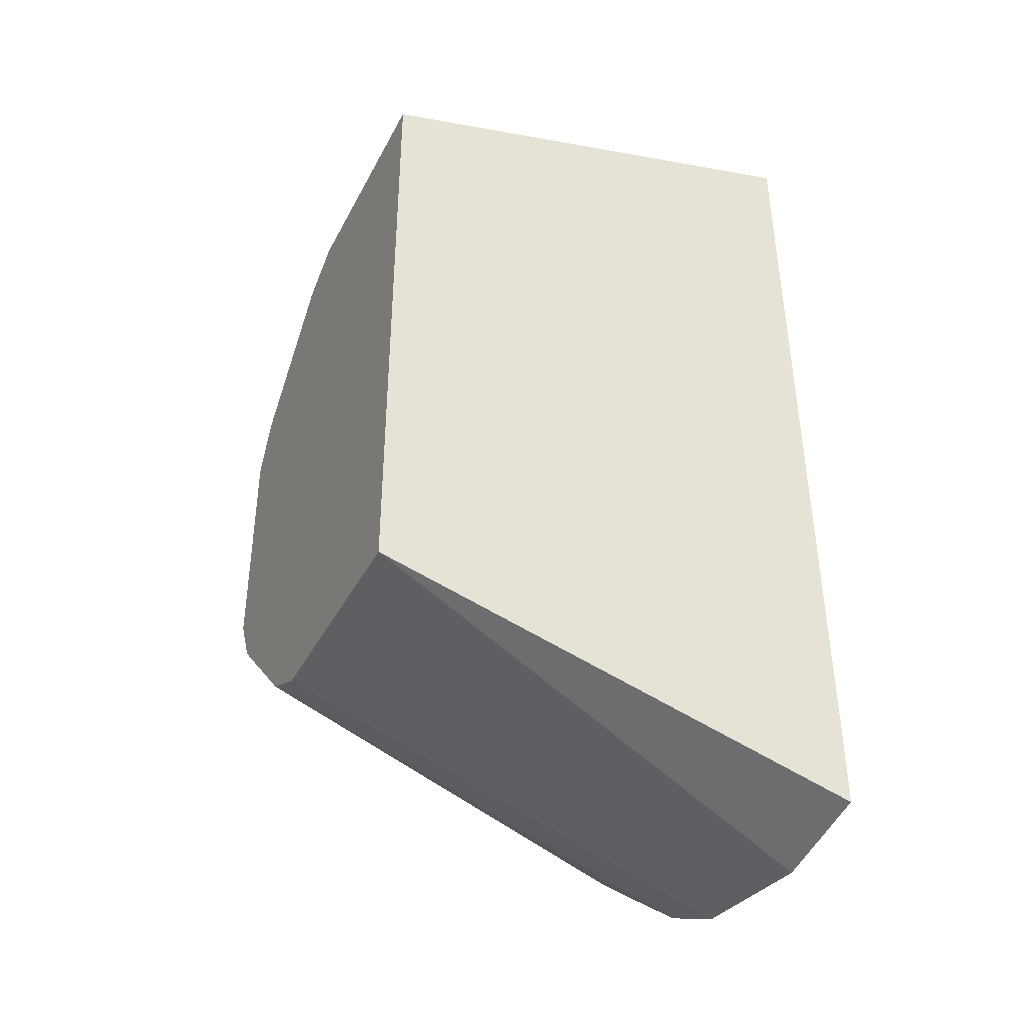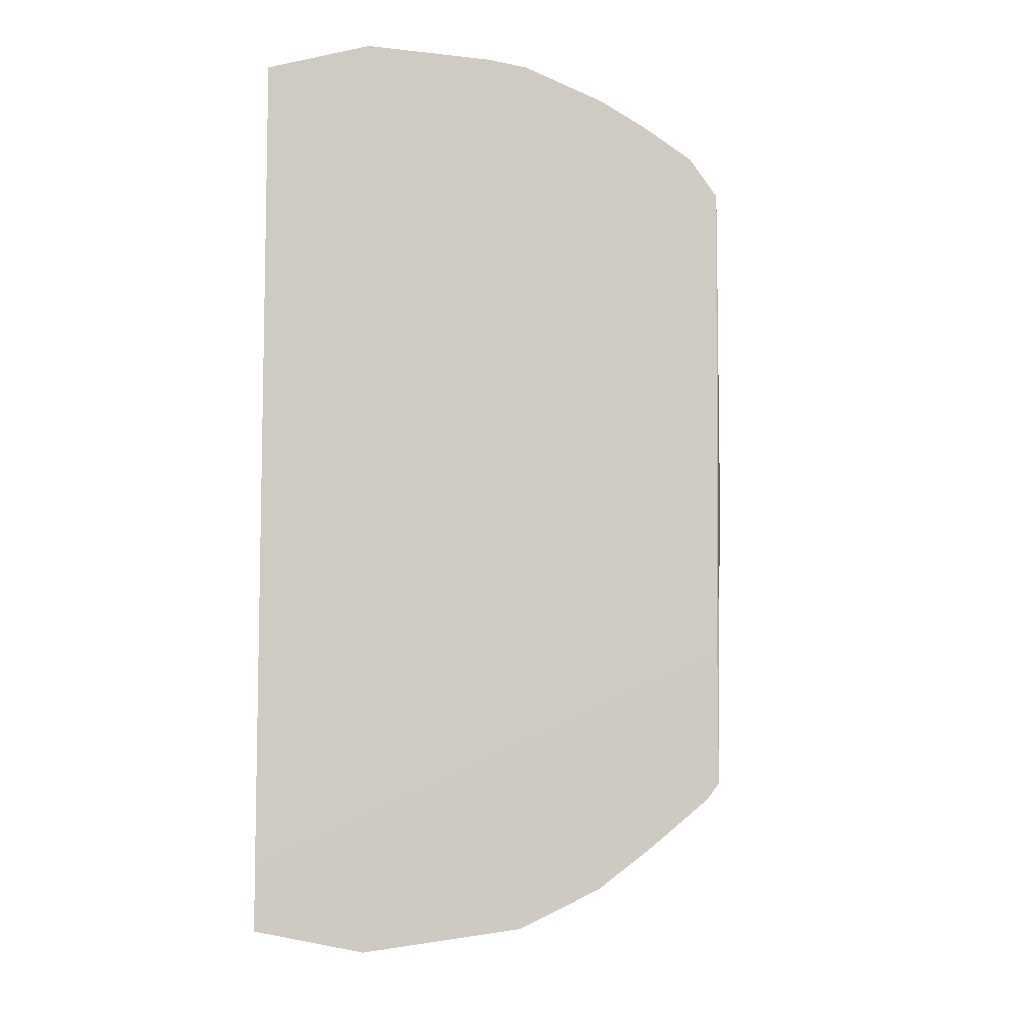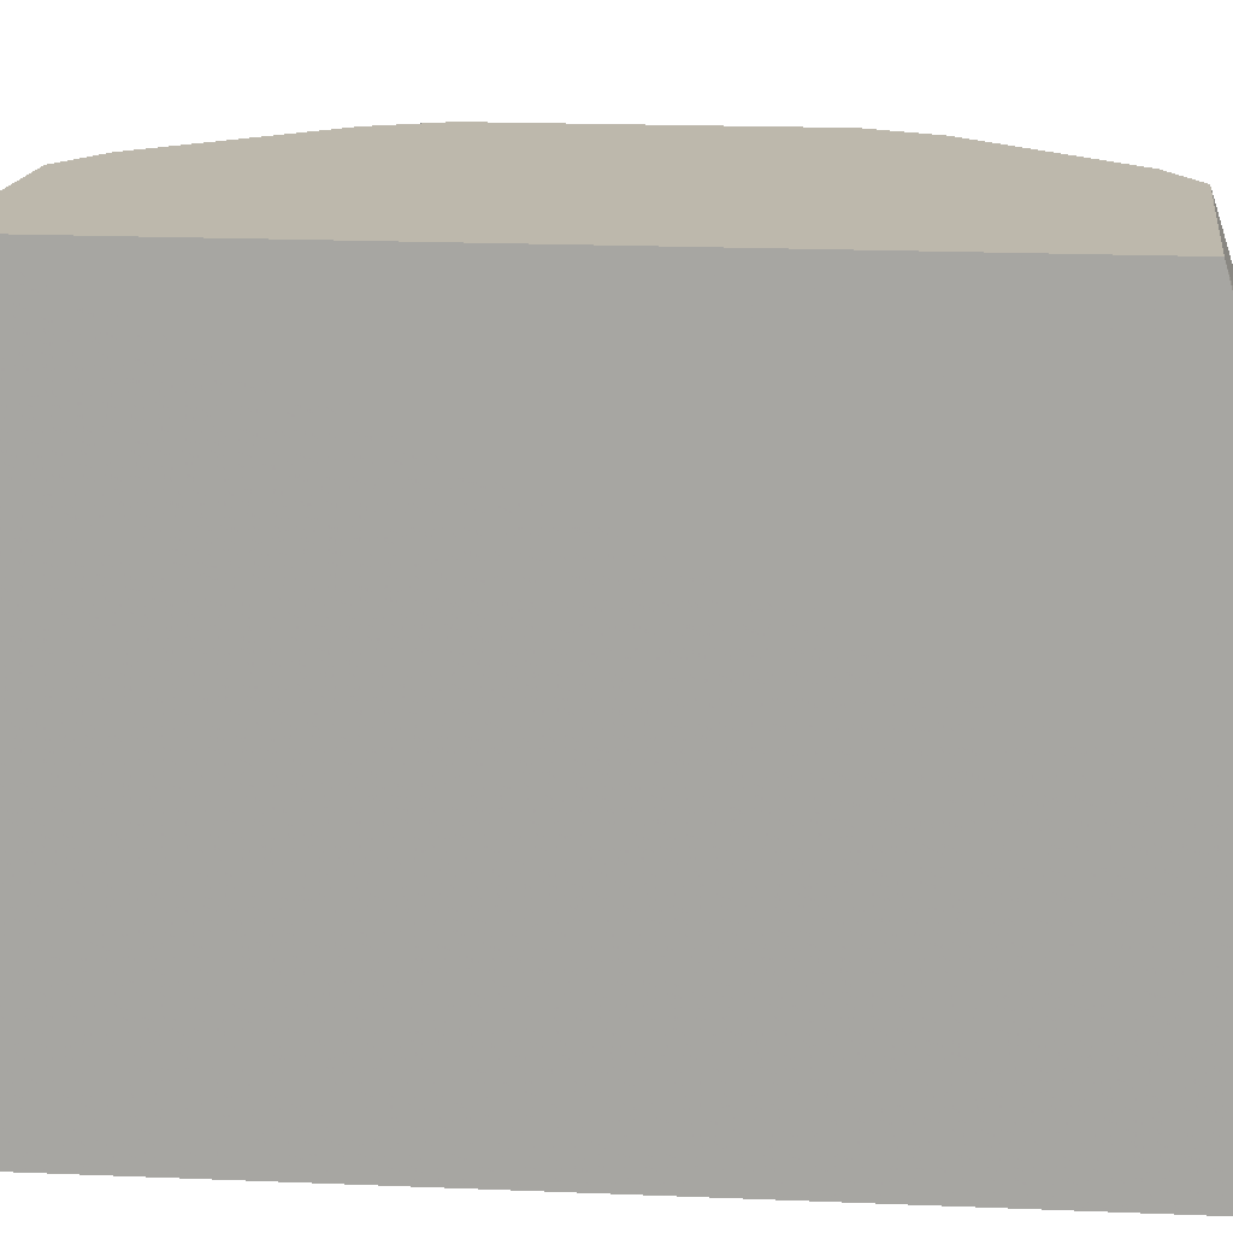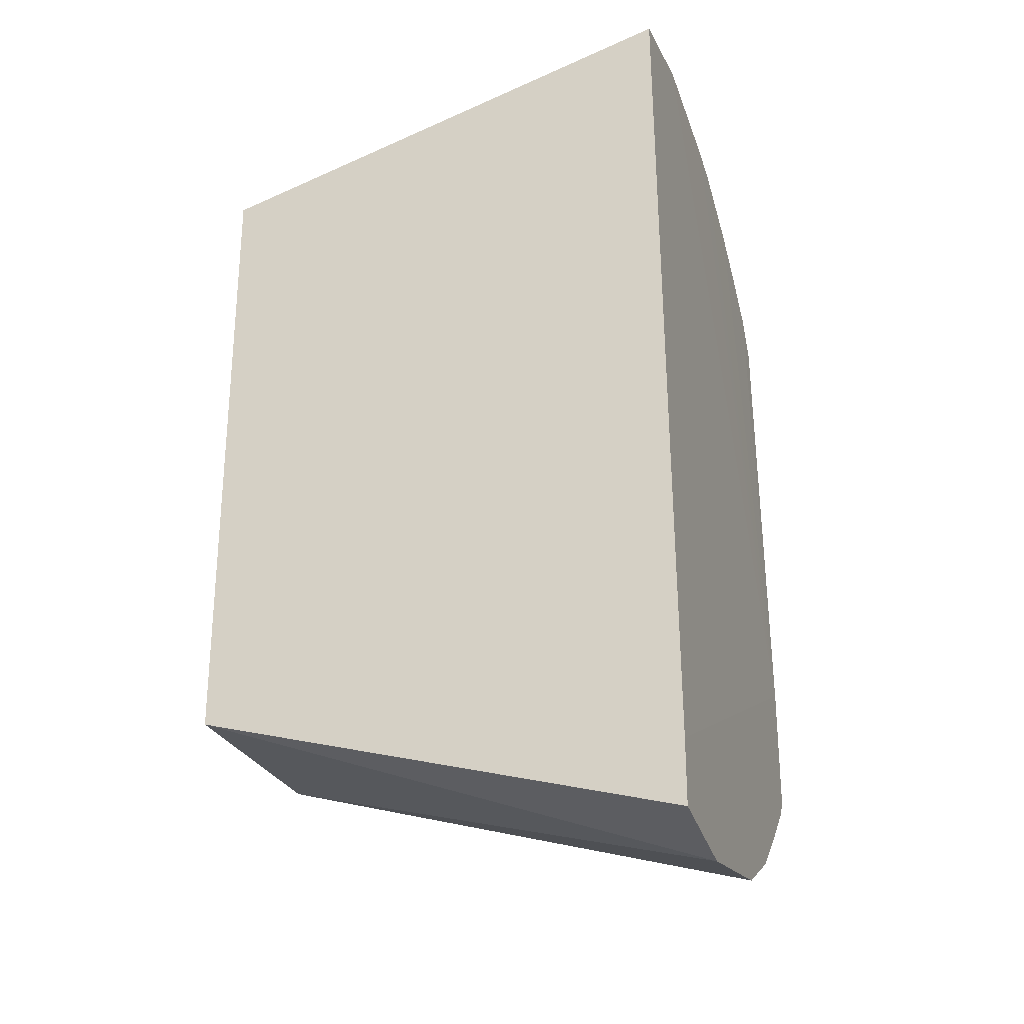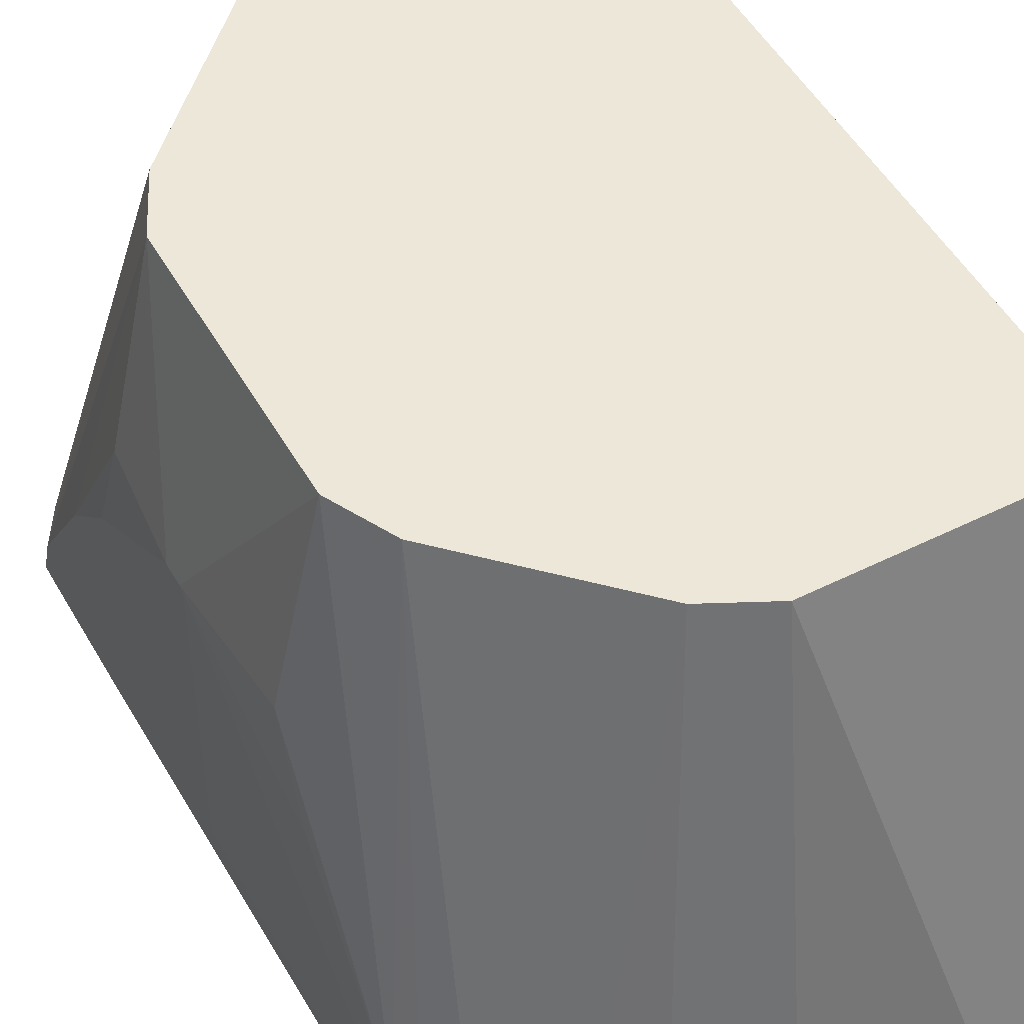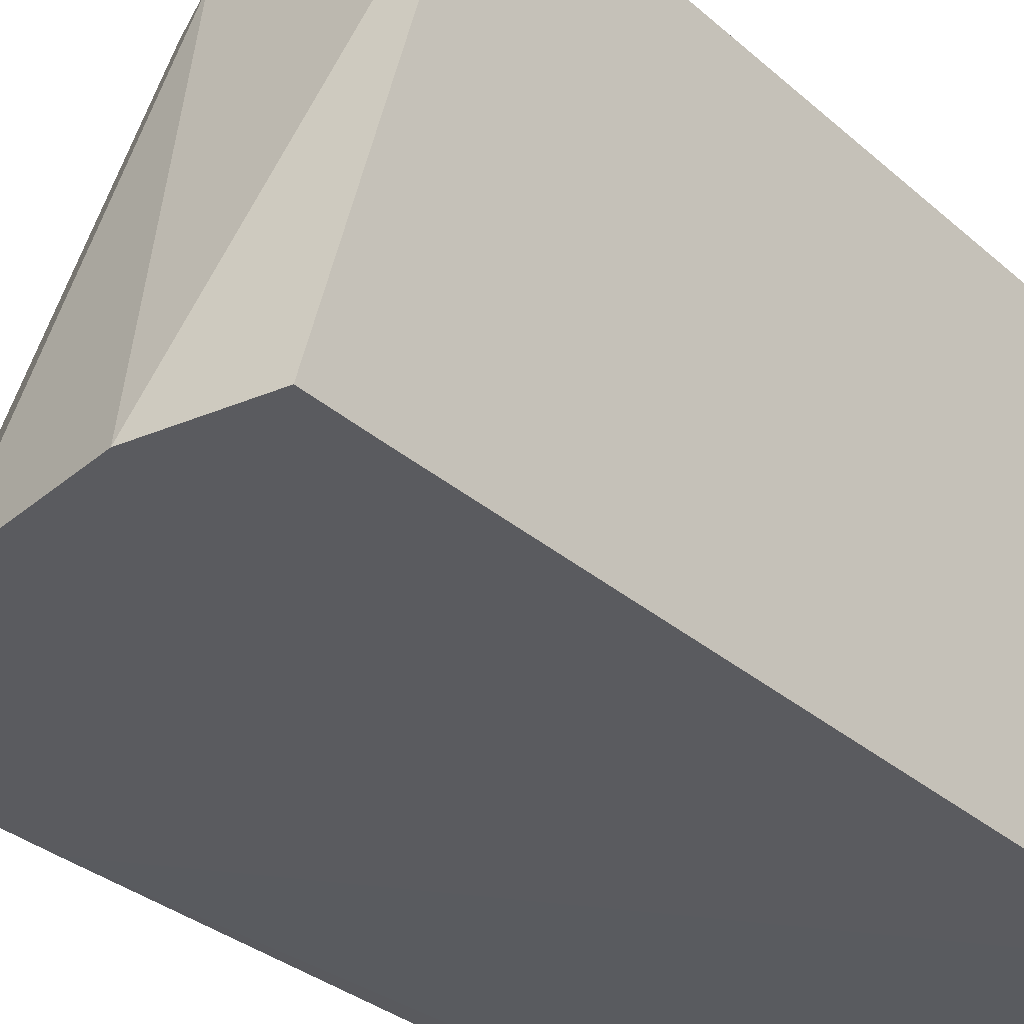
<metadata>
{"format":"obj","ext":"obj","renderer":"f3d","projection":"perspective","resolution":1024,"background":"white","views":[{"elev":-39.8,"azim":-115.3,"up":"+Z"},{"elev":-6.6,"azim":5.8,"up":"+Z"},{"elev":14.7,"azim":-83.6,"up":"+Y"},{"elev":-26.8,"azim":-71.4,"up":"+Z"},{"elev":50.1,"azim":151.3,"up":"+Y"},{"elev":-33.1,"azim":-139.9,"up":"+Y"}]}
</metadata>
<code>
v 4.55e-06 0.2175 -0.2372
v -0.05584 0.2175 -0.2273
v -0.05584 0.4658 -0.1582
v -0.05584 0.2175 -0.1944
v -0.05581 0.2209 0.2256
v 0.1789 0.2175 -0.08649
v 0.145 0.2175 -0.1845
v 0.1789 0.2175 -0.1526
v 0.1813 0.2209 0.138
v 0.1812 0.2209 0.1483
v 0.1813 0.2257 0.1466
v 0.168 0.2274 0.168
v 0.1812 0.2406 0.1417
v 0.1813 0.2998 0.1022
v 0.1582 0.4658 0.05932
v 0.1779 0.3756 0.05932
v 0.1813 0.3295 0.07242
v 0.1813 0.369 0.003349
v 0.1813 0.369 0.01311
v 0.1582 0.4658 -0.05932
v 0.05933 0.4658 0.1582
v 0.1252 0.4658 0.1055
v 0.145 0.4658 0.08568
v 0.1648 0.2438 0.1647
v 0.08568 0.4658 0.145
v 0.1456 0.2209 0.1852
v 0.1217 0.2209 0.2011
v 0.1087 0.2274 0.2076
v 0.08231 0.2209 0.2207
v 0.168 0.2209 0.168
v 0.06272 0.2209 0.2256
v 0.0659 0.2241 0.2241
v -0.001687 0.2209 0.2355
v -0.05581 0.4658 0.1582
v 0.05932 0.4658 -0.1582
v 0.07901 0.2175 -0.2249
v 0.1186 0.2175 -0.2051
v 0.1384 0.2373 -0.1854
v 0.1647 0.2373 -0.1648
v 0.08567 0.4658 -0.145
v 0.145 0.4658 -0.08569
v 0.173 0.2175 -0.1606
v 0.1789 0.257 -0.1328
v 0.1813 0.3678 0.0007982
v 0.1789 0.3322 -0.07861
v 0.1779 0.3757 -0.05932
v 0.1813 0.2356 0.0007982
v 0.1813 0.2209 0.08237
f 38 37 40
f 38 39 7
f 38 7 37
f 37 7 36
f 36 7 1
f 36 1 35
f 35 1 3
f 38 40 39
f 35 3 20
f 32 21 31
f 21 20 34
f 34 20 3
f 5 34 3
f 5 33 34
f 5 6 33
f 31 33 6
f 31 21 33
f 32 29 21
f 40 37 35
f 21 34 33
f 40 35 41
f 11 9 18
f 39 41 8
f 32 31 29
f 37 36 35
f 9 47 18
f 48 47 9
f 48 9 8
f 48 8 47
f 44 47 8
f 44 18 47
f 46 44 45
f 39 40 41
f 46 18 44
f 43 41 20
f 43 20 46
f 43 46 45
f 43 45 44
f 43 44 8
f 43 8 41
f 42 8 7
f 42 7 39
f 42 39 8
f 46 20 18
f 29 31 6
f 41 35 20
f 30 10 12
f 19 17 18
f 17 11 18
f 14 11 17
f 14 17 16
f 14 16 15
f 14 15 13
f 14 13 11
f 11 13 12
f 11 12 10
f 19 16 17
f 11 10 9
f 9 6 8
f 7 6 1
f 6 2 1
f 4 2 6
f 4 6 5
f 4 5 3
f 4 3 2
f 2 3 1
f 30 6 10
f 9 10 6
f 19 15 16
f 8 6 7
f 15 18 20
f 19 18 15
f 30 26 6
f 27 6 26
f 27 29 6
f 27 28 29
f 29 28 21
f 25 22 21
f 25 21 28
f 25 28 27
f 25 27 26
f 30 12 26
f 25 12 24
f 25 24 22
f 23 22 24
f 23 24 12
f 23 12 13
f 23 13 15
f 23 15 22
f 22 15 21
f 25 26 12
f 15 20 21

</code>
